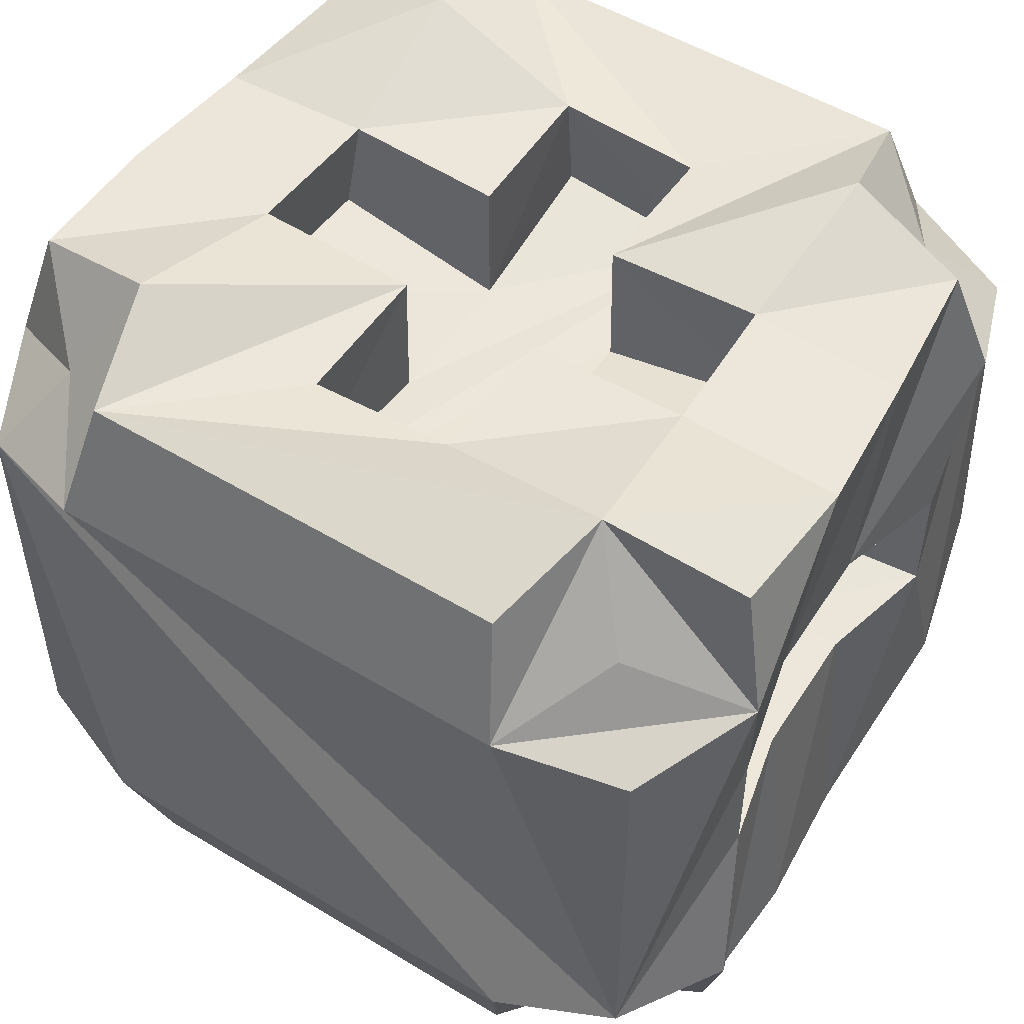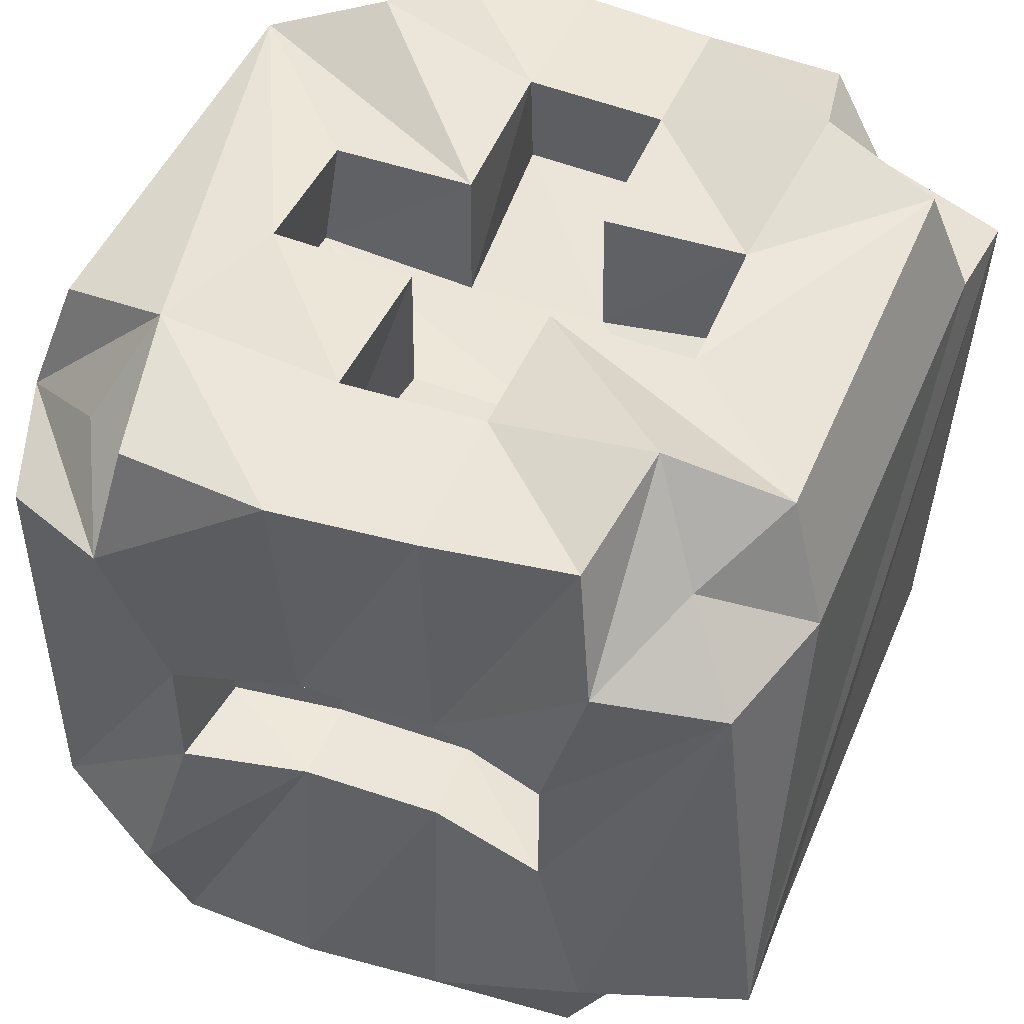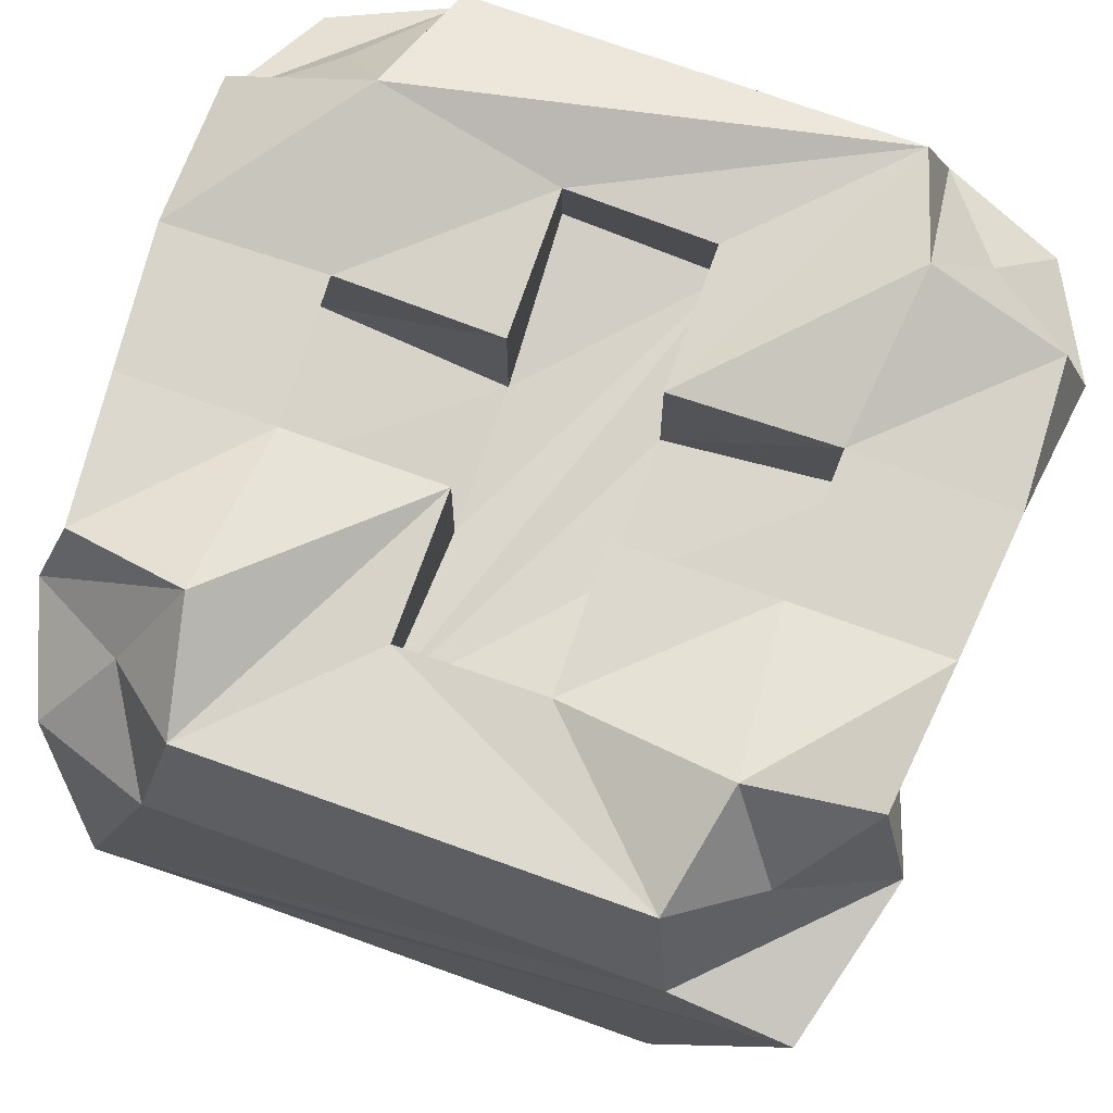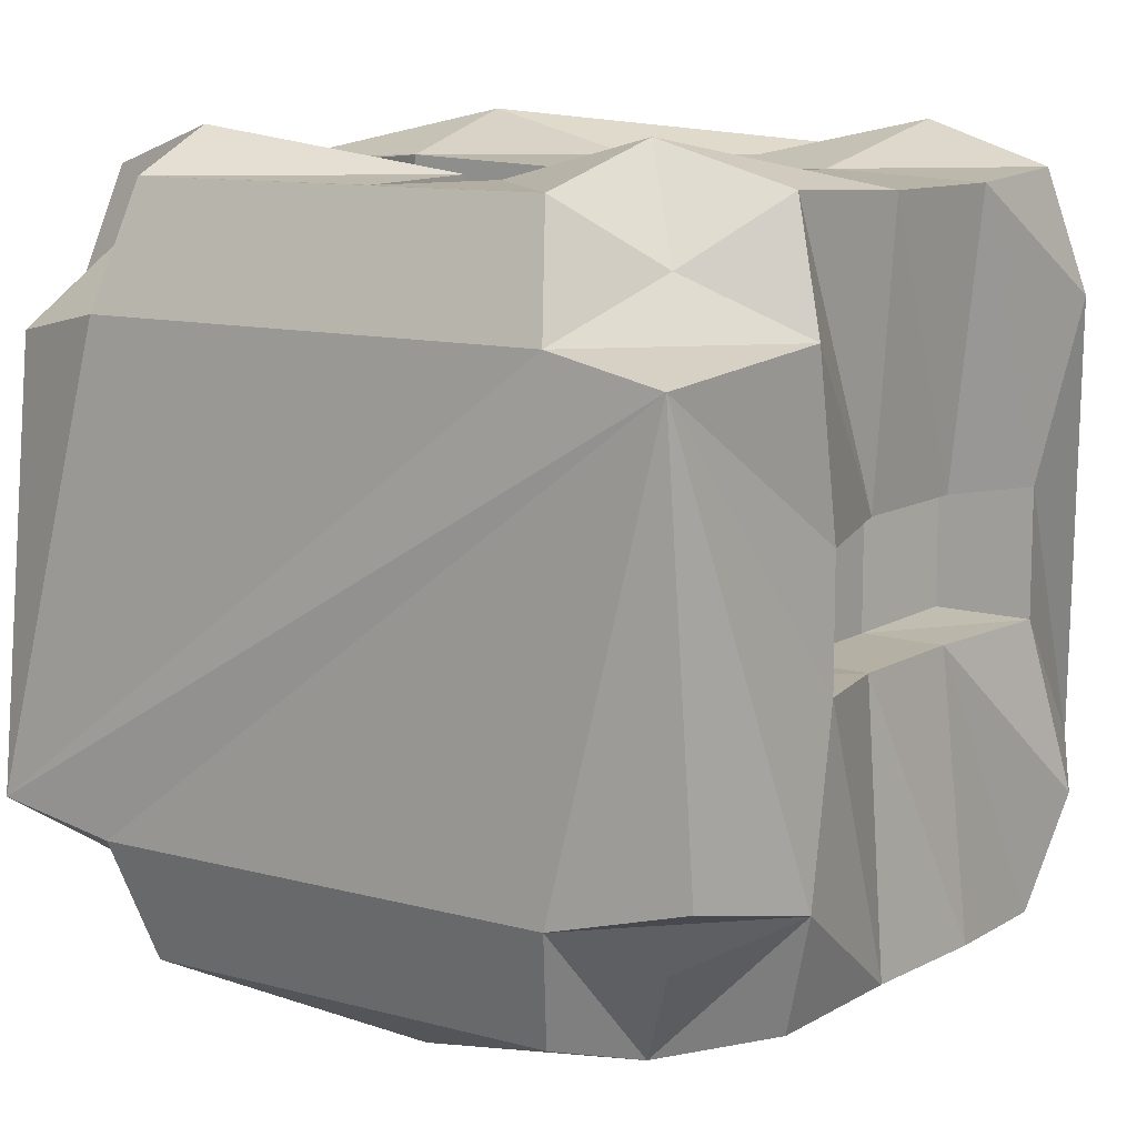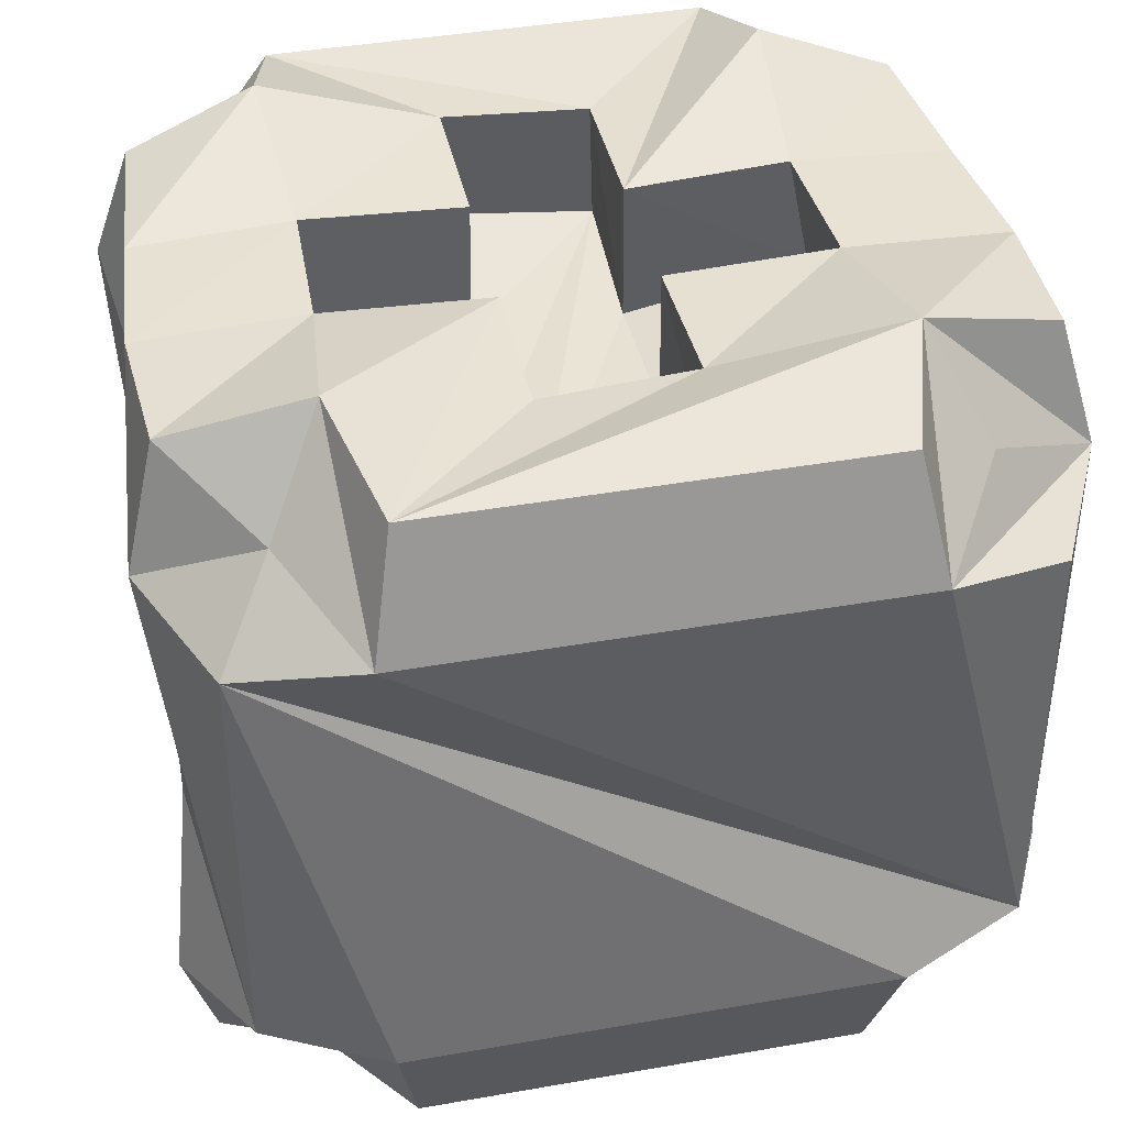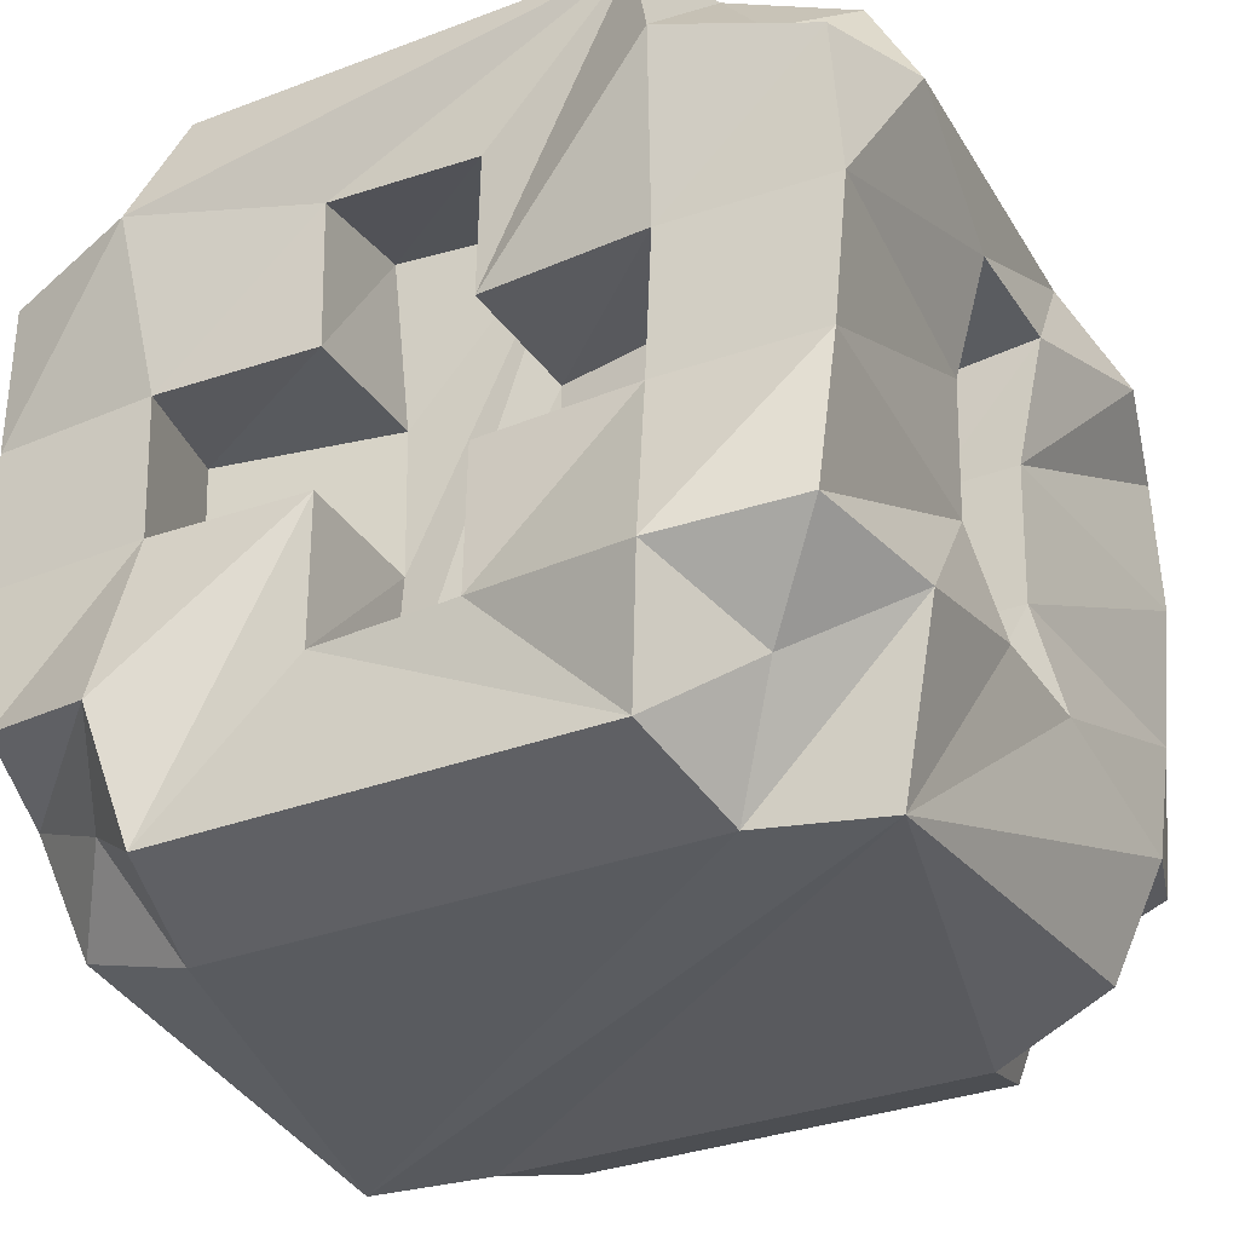
<metadata>
{"format":"obj","ext":"obj","renderer":"f3d","projection":"perspective","resolution":1024,"background":"white","views":[{"elev":52.0,"azim":-146.8,"up":"+Z"},{"elev":48.1,"azim":-67.7,"up":"+Z"},{"elev":75.0,"azim":19.6,"up":"+Z"},{"elev":11.0,"azim":33.7,"up":"+Z"},{"elev":40.7,"azim":167.8,"up":"+Z"},{"elev":-32.1,"azim":28.1,"up":"+Y"}]}
</metadata>
<code>
o SmallMedicalKit_LOD0
v 0.2043 -0.2043 -0.1026
v 0.2281 -0.08535 0.004882
v 0.2063 0.000477 0.000477
v 0.2063 0.000477 0.09952
v 0.2089 0.09952 0.000477
v 0.2089 0.09952 0.09952
v 0.2475 0.2202 0.2202
v 0.2252 0.203 0.305
v 0.206 0.3043 -0.1026
v 0.206 0.3043 0.2026
v 0.1202 -0.2336 -0.1202
v 0.1603 -0.1603 -0.1603
v 0.1603 -0.1603 0.2603
v 0.1476 0.001205 0.001205
v 0.1476 0.001205 0.09879
v 0.1676 0.2603 -0.1603
v 0.1285 0.2202 0.3337
v -0.1014 -0.001001 0.2002
v -0.1004 -0 0.2994
v -0.1017 0.101 0.203
v -0.1014 0.203 0.304
v 0.1113 -0.001001 0.305
v 0.000368 -0 0.3
v -0.2208 -0.1202 -0.2337
v -0.2603 -0.1603 -0.1603
v -0.2202 -0.2336 0.2202
v -0.203 -0.205 0.3048
v -0.2628 -0.07704 0.007655
v -0.2628 -0.07704 0.09234
v -0.2476 0.001205 0.001205
v -0.2476 0.001205 0.09879
v -0.2493 0.09879 0.001205
v -0.2493 0.09879 0.09879
v -0.2676 0.2603 -0.1603
v -0.204 0.305 -0.205
v -0.2676 0.2603 0.2603
v -0.204 0.305 0.305
v -0.3043 -0.2043 0.2026
v -0.3346 -0.1202 -0.1202
v -0.3346 -0.1202 0.2202
v -0.3091 -0.103 -0.205
v -0.3203 -0 0.3
v -0.33 0.1 -0.2
v -0.3089 0.09952 0.09952
v -0.3252 0.203 -0.205
v -0.3301 0.1854 0.004882
v -0.3475 0.2202 0.2202
v -0.306 0.3043 0.2026
v 0.1208 -0.1202 -0.2337
v 0.2203 0 -0.2
v 0.23 0.1 -0.2
v 0.104 0.305 -0.205
v -0.3203 0 -0.2
v 0.1202 0.3336 -0.1202
v -0.3475 0.2202 -0.1202
v -0.306 0.3043 -0.1026
v 0.1628 -0.07704 0.09234
v 0.2281 -0.08535 0.09512
v 0.1493 0.09879 0.09879
v 0.2301 0.1854 0.09512
v 0.1643 0.177 0.09234
v -0.3063 0.000477 0.09952
v -0.2643 0.177 0.09234
v 0.1628 -0.07704 0.007655
v 0.1493 0.09879 0.001205
v -0.3063 0.000477 0.000477
v -0.3089 0.09952 0.000477
v 0.2043 -0.2375 0.2026
v 0.1202 -0.2336 0.2202
v 0.00142 -0.001001 0.203
v 0.007256 -0.1202 0.2166
v -0.2344 0.1067 0.2202
v -0.2202 0.3336 0.2202
v 0.2091 -0.103 0.305
v 0.2203 -0 0.3
v 0.23 0.1 0.3
v 0.001001 -0.103 0.304
v 0.103 -0.205 0.305
v 0.104 0.305 0.3048
v 0.001367 0.203 0.2974
v -0.101 -0.103 0.2974
v -0.2113 -0.001001 0.305
v -0.2157 0.101 0.305
v -0.2285 0.2202 0.3337
v -0.33 0.1 0.3
v -0.203 -0.205 -0.205
v 0.103 -0.205 -0.205
v -0.2202 -0.2336 -0.1202
v -0.3043 -0.2375 -0.1026
v 0.2346 -0.1202 -0.1202
v 0.2091 -0.103 -0.205
v 0.2346 -0.1202 0.2202
v 0.1208 -0.1202 0.3337
v -0.2208 -0.1202 0.3337
v -0.2603 -0.1603 0.2603
v -0.3091 -0.103 0.305
v 0.1157 0.101 0.305
v 0.001741 0.101 0.2001
v 0.1344 0.1067 0.2202
v 0.000873 0.1 0.2994
v -0.1009 0.1 0.3
v 0.1643 0.177 0.007655
v 0.2301 0.1854 0.004882
v -0.2643 0.177 0.007655
v -0.3301 0.1854 0.09512
v -0.1074 0.2202 0.2166
v 0.007399 0.2202 0.2035
v -0.3281 -0.08535 0.004882
v -0.3281 -0.08535 0.09512
v -0.1073 -0.1202 0.2035
v 0.1294 -0.006727 0.2202
v -0.2294 -0.006727 0.2202
v 0.2252 0.203 -0.205
v 0.1285 0.2202 -0.2337
v 0.2475 0.2202 -0.1202
v -0.2285 0.2202 -0.2337
v 0.1676 0.2603 0.2603
v -0.3252 0.203 0.305
v -0.2202 0.3336 -0.1202
v 0.1202 0.3336 0.2202
v -0.04936 -0.1202 -0.2569
v -0.04926 -0.04198 -0.2704
v -0.04696 0.1965 -0.2641
v -0.04849 0.07468 -0.2696
f 90 68 1
f 2 68 90
f 58 68 2
f 92 68 58
f 50 90 91
f 50 2 90
f 3 2 50
f 4 74 92
f 4 92 58
f 75 74 4
f 51 3 50
f 5 3 51
f 6 75 4
f 76 75 6
f 113 5 51
f 115 5 113
f 103 5 115
f 60 76 6
f 7 76 60
f 8 76 7
f 9 103 115
f 9 7 60
f 9 60 103
f 10 7 9
f 49 11 87
f 12 11 49
f 13 78 69
f 93 78 13
f 14 57 64
f 15 57 14
f 65 15 14
f 59 15 65
f 102 59 65
f 61 59 102
f 52 16 114
f 54 16 52
f 120 17 117
f 79 17 120
f 18 81 110
f 19 81 18
f 106 101 20
f 21 101 106
f 72 82 112
f 83 82 72
f 111 22 99
f 99 22 97
f 71 77 70
f 70 77 23
f 98 100 107
f 107 100 80
f 86 88 24
f 24 88 25
f 26 27 95
f 95 27 94
f 28 29 30
f 30 29 31
f 30 31 32
f 32 31 33
f 32 33 104
f 104 33 63
f 116 34 35
f 35 34 119
f 36 84 73
f 73 84 37
f 89 38 39
f 39 38 108
f 108 38 109
f 109 38 40
f 41 39 53
f 39 108 53
f 53 108 66
f 40 96 62
f 109 40 62
f 62 96 42
f 53 66 43
f 43 66 67
f 62 42 44
f 44 42 85
f 43 67 45
f 45 67 55
f 55 67 46
f 44 85 105
f 105 85 47
f 47 85 118
f 55 46 56
f 105 47 56
f 46 105 56
f 56 47 48
f 49 50 91
f 114 113 51
f 24 122 121
f 116 35 123
f 122 24 41
f 53 124 122
f 53 122 41
f 116 124 43
f 43 124 53
f 45 116 43
f 11 90 1
f 12 90 11
f 16 9 115
f 54 9 16
f 89 25 88
f 39 25 89
f 55 119 34
f 56 119 55
f 57 4 58
f 15 6 4
f 15 4 57
f 59 60 6
f 59 6 15
f 61 60 59
f 109 31 29
f 62 33 31
f 62 31 109
f 44 63 33
f 44 33 62
f 105 63 44
f 2 3 64
f 3 5 14
f 64 3 14
f 5 103 65
f 14 5 65
f 65 103 102
f 28 30 108
f 30 32 66
f 108 30 66
f 32 104 67
f 66 32 67
f 67 104 46
f 68 92 69
f 69 92 13
f 7 10 117
f 117 10 120
f 111 99 70
f 70 99 98
f 71 70 110
f 98 107 110
f 70 98 110
f 110 107 18
f 18 107 20
f 20 107 106
f 18 20 112
f 112 20 72
f 26 95 38
f 38 95 40
f 36 73 47
f 47 73 48
f 74 75 93
f 75 76 22
f 93 75 22
f 76 8 97
f 22 76 97
f 97 8 17
f 93 22 77
f 78 93 77
f 77 22 23
f 17 79 100
f 97 17 100
f 100 79 80
f 78 77 81
f 80 79 21
f 81 19 27
f 78 81 27
f 27 19 94
f 94 19 82
f 101 21 83
f 21 79 84
f 83 21 84
f 84 79 37
f 94 82 96
f 82 83 42
f 96 82 42
f 83 84 85
f 42 83 85
f 85 84 118
f 11 86 87
f 88 86 11
f 68 11 1
f 68 89 88
f 68 88 11
f 69 89 68
f 26 89 69
f 38 89 26
f 78 26 69
f 27 26 78
f 90 49 91
f 12 49 90
f 25 41 24
f 39 41 25
f 74 13 92
f 93 13 74
f 94 40 95
f 96 40 94
f 97 98 99
f 100 98 97
f 101 72 20
f 83 72 101
f 60 102 103
f 61 102 60
f 63 46 104
f 105 46 63
f 80 106 107
f 21 106 80
f 2 64 58
f 58 64 57
f 28 108 29
f 29 108 109
f 71 110 77
f 77 110 81
f 111 70 22
f 22 70 23
f 18 112 19
f 19 112 82
f 113 114 115
f 115 114 16
f 116 45 34
f 34 45 55
f 7 117 8
f 8 117 17
f 36 47 84
f 84 47 118
f 52 35 54
f 54 35 119
f 9 54 10
f 119 56 10
f 54 119 10
f 10 56 120
f 120 56 73
f 73 56 48
f 120 73 79
f 79 73 37
f 123 114 51
f 122 49 121
f 86 121 49
f 124 123 51
f 123 52 114
f 124 50 122
f 24 121 86
f 116 123 124
f 122 50 49
f 123 35 52
f 86 49 87
f 124 51 50

</code>
